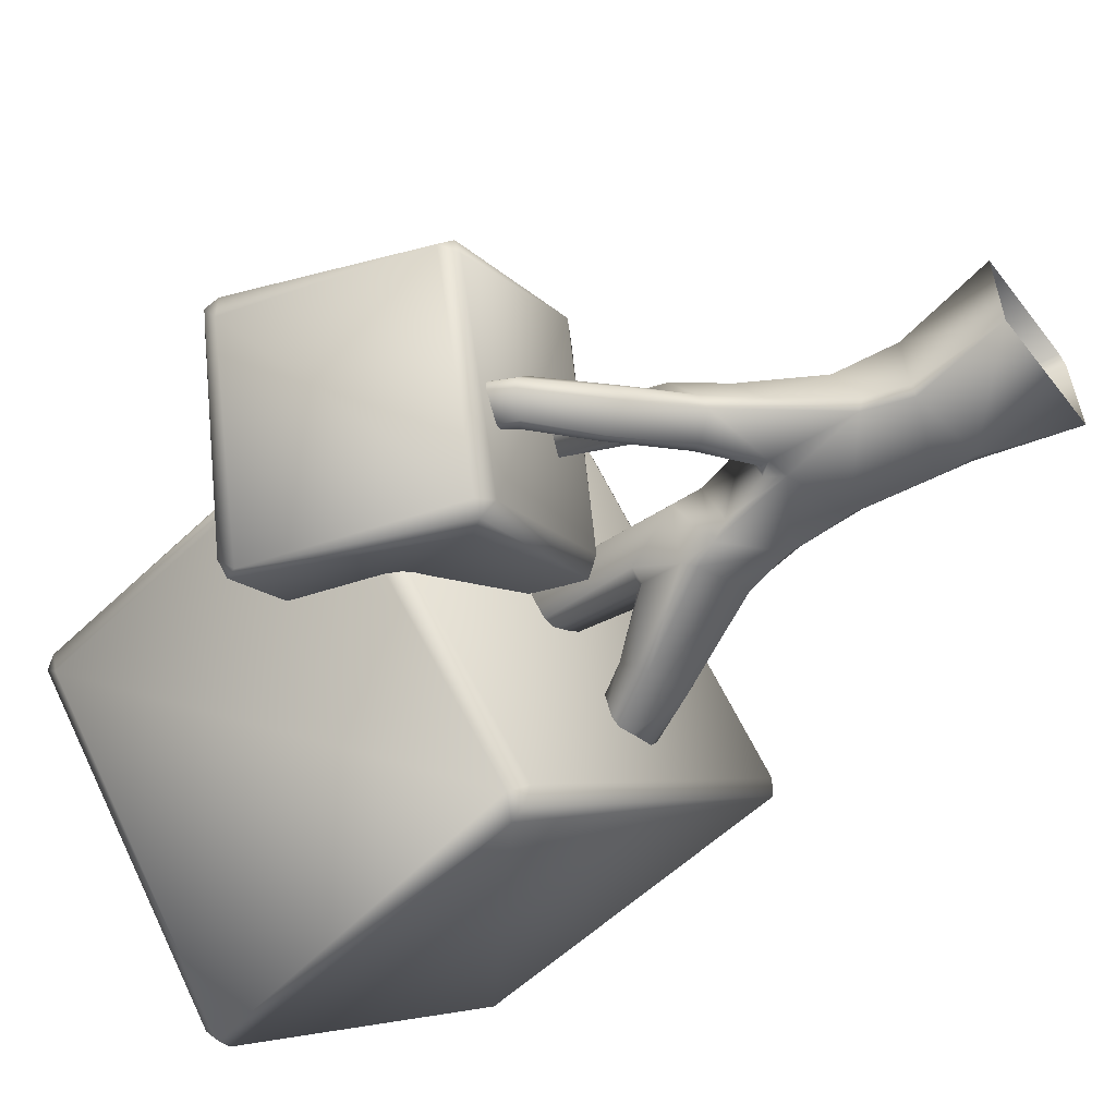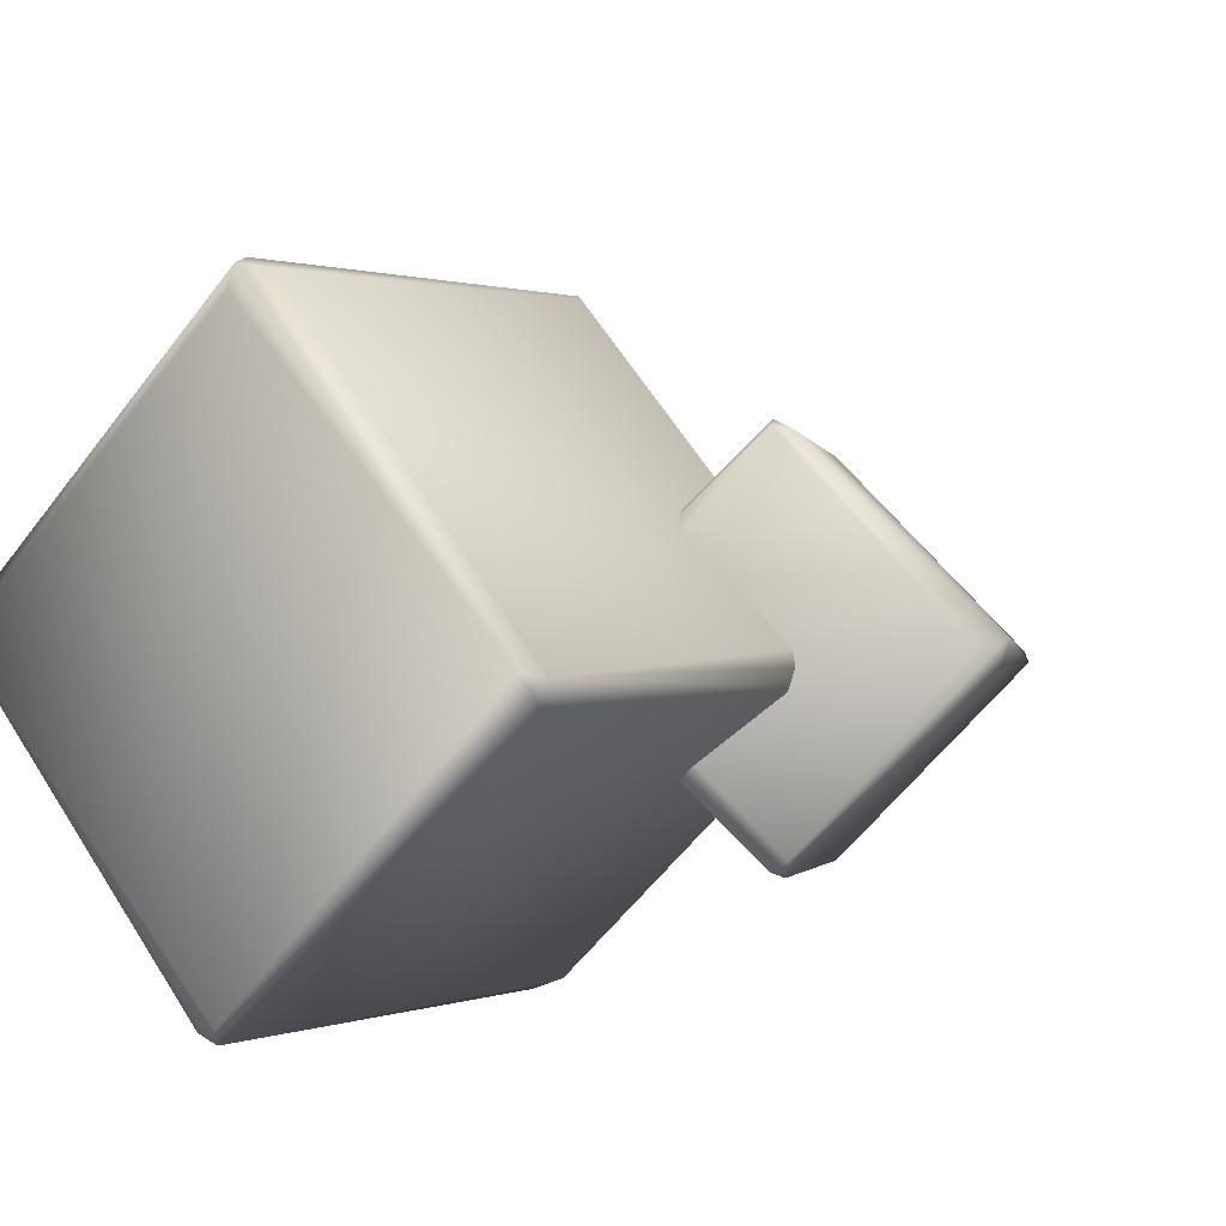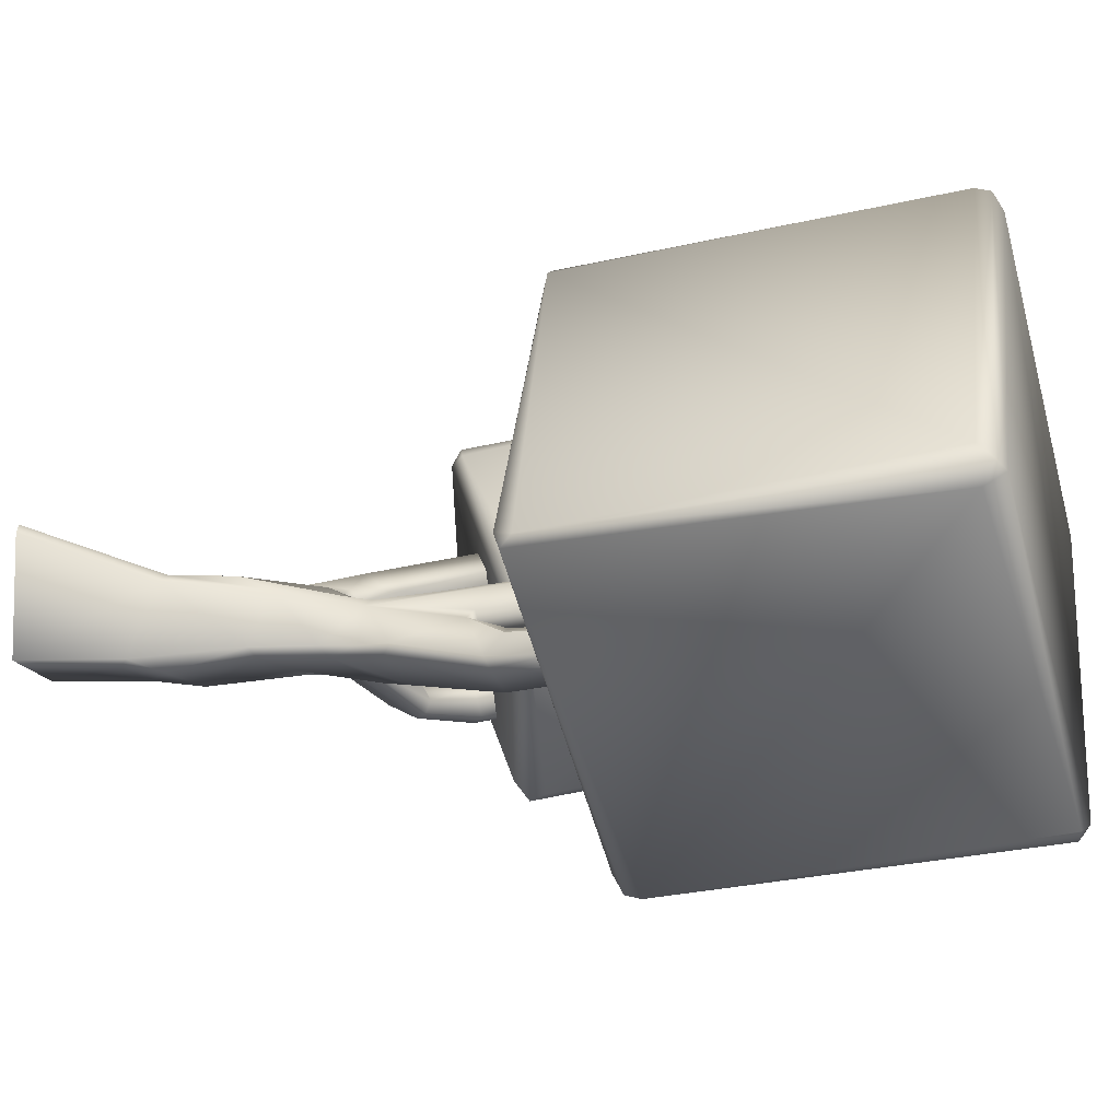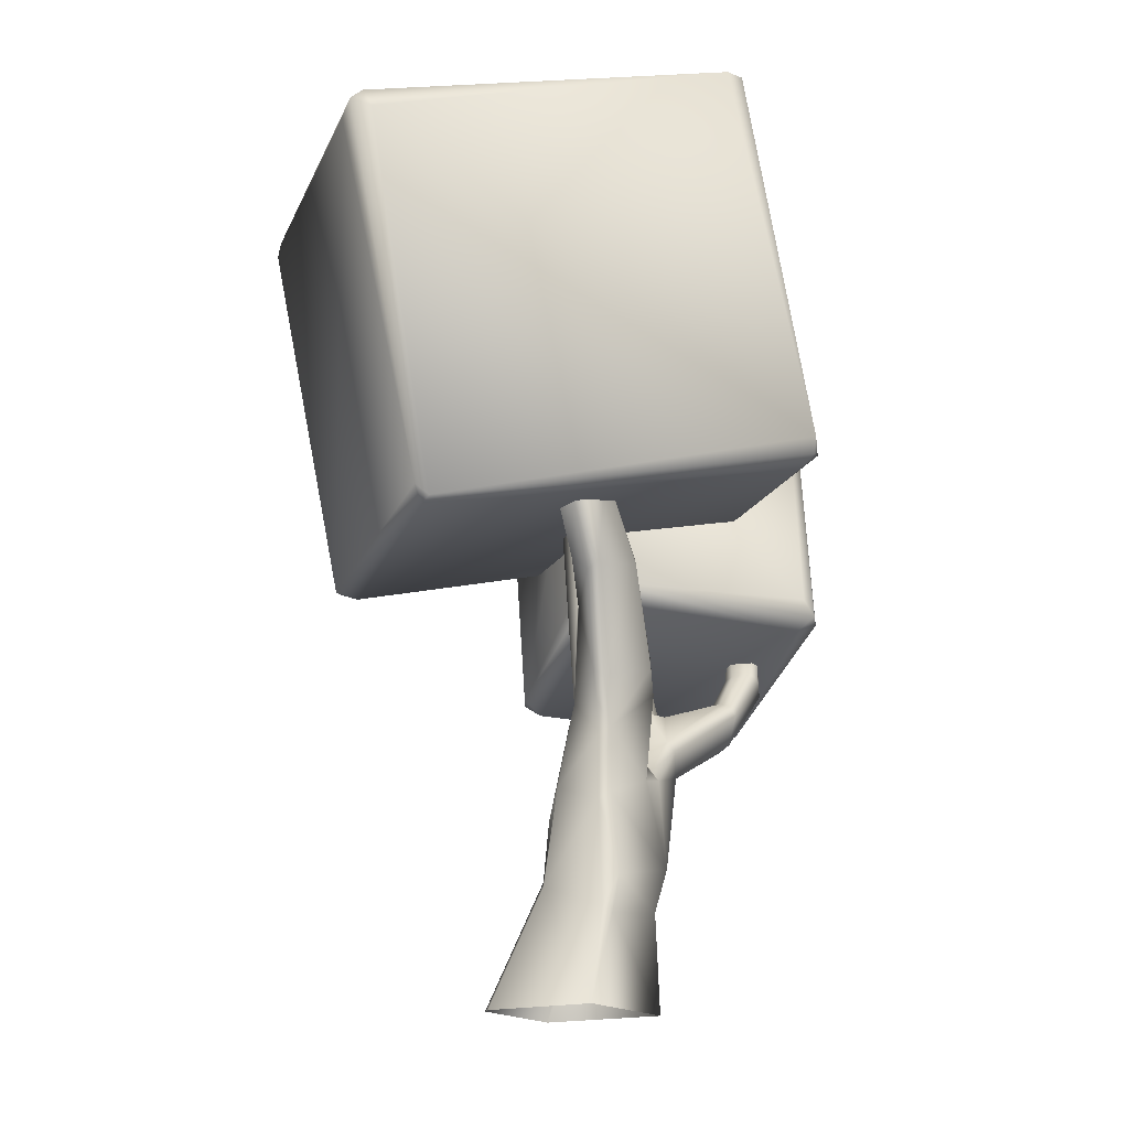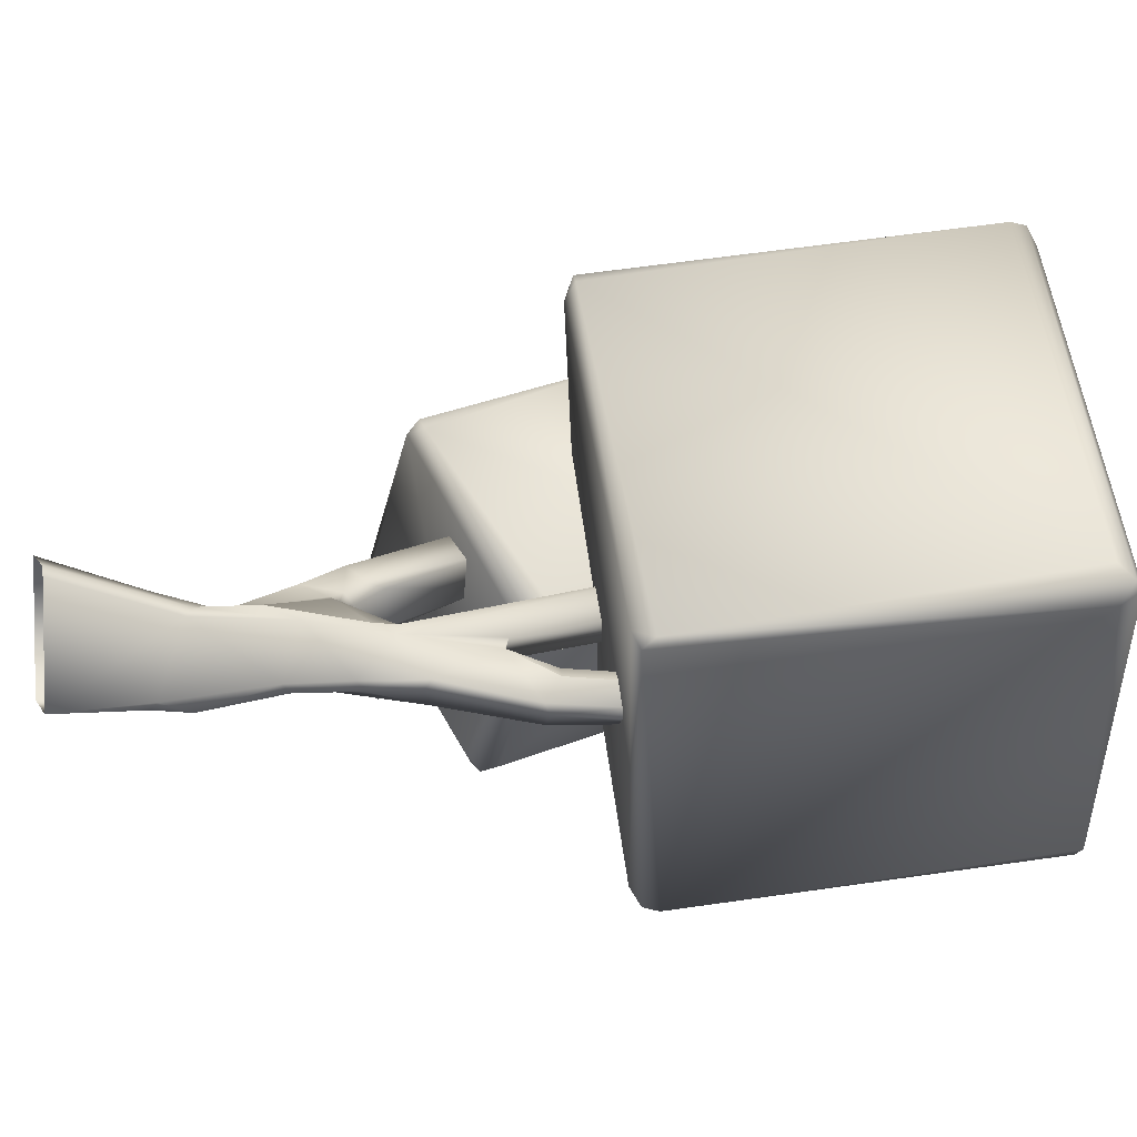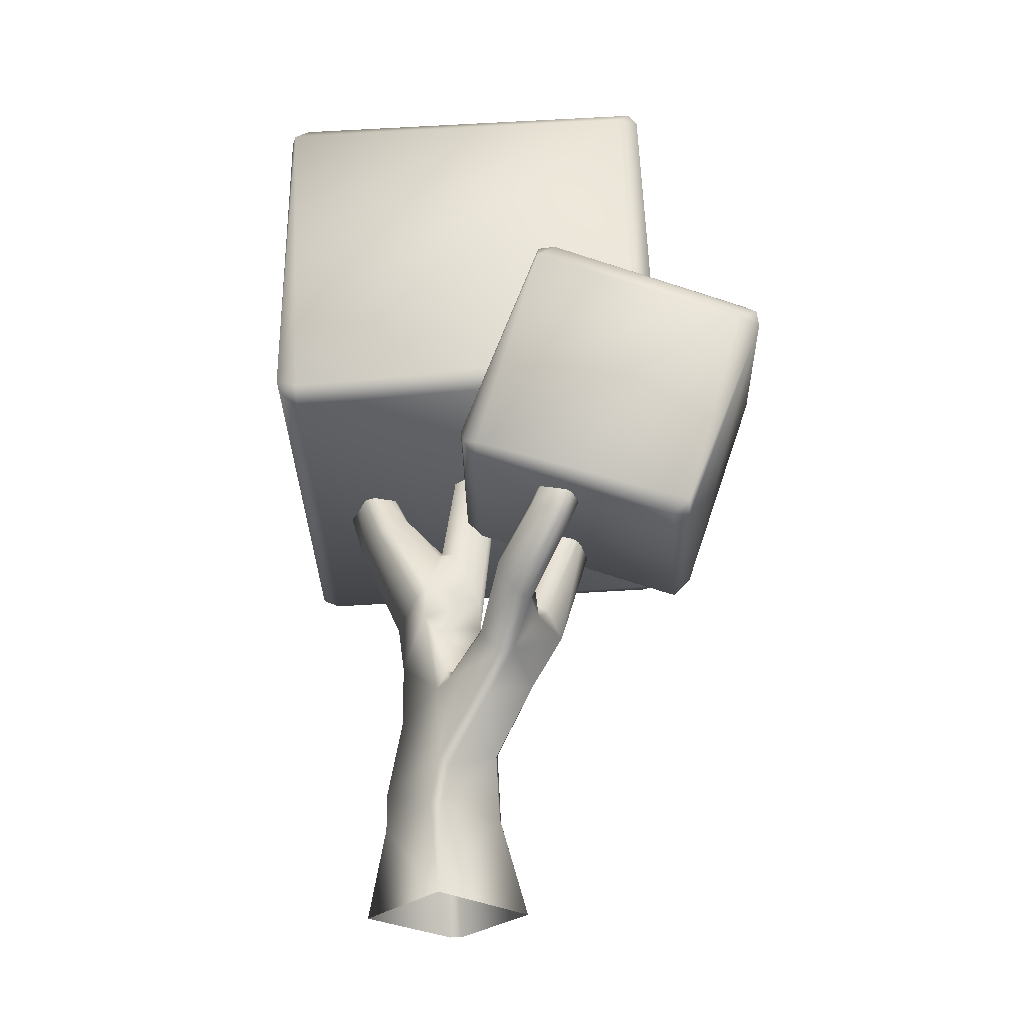
<metadata>
{"format":"obj","ext":"obj","renderer":"f3d","projection":"perspective","resolution":1024,"background":"white","views":[{"elev":-59.5,"azim":127.3,"up":"+Y"},{"elev":9.2,"azim":27.5,"up":"+Y"},{"elev":-8.7,"azim":-84.1,"up":"+Y"},{"elev":-16.4,"azim":-59.4,"up":"+Z"},{"elev":5.0,"azim":-103.7,"up":"+Y"},{"elev":-26.2,"azim":49.8,"up":"+Z"}]}
</metadata>
<code>
o Tree_2
v -0.4509 -0.4051 -3.43
v -0.4549 0.3941 -3.43
v -0.3943 0.4549 -3.43
v 0.4374 -0.4367 -3.43
v 0.4068 0.4454 -3.432
v -0.1713 -0.3065 -2.014
v -0.119 -0.371 -1.96
v -0.05149 0.1603 -2.111
v 0.4441 0.07641 -1.584
v 0.4916 0.1443 -1.621
v 0.4003 0.1446 -1.612
v 0.3395 -0.3977 -1.812
v 0.4746 -0.3618 -1.712
v 0.403 -0.355 -1.679
v 0.7673 0.1639 -1.214
v 0.879 0.3038 -1.453
v 0.9856 0.2979 -1.42
v 1.005 -0.1359 -1.198
v 0.9126 -0.09774 -1.178
v 0.9582 -0.2166 -1.213
v 1.192 -0.1119 -1.424
v 1.165 0.002648 -1.337
v 0.9805 0.3593 -0.4799
v 1.136 0.4869 -0.6198
v 1.129 0.1175 -0.4608
v 1.304 0.192 -0.6167
v 1.311 0.2629 -0.6
v 0.4976 -0.4098 -1.785
v 0.6108 0.1592 -1.509
v 0.9572 -0.3036 -1.677
v 0.8144 -0.277 -1.963
v 0.7835 0.1836 -1.772
v 0.691 0.2091 -1.784
v 0.7882 -0.3214 -1.435
v 0.8161 -0.3719 -1.51
v 1.036 -0.2224 -1.654
v 0.7427 0.2119 -1.339
v 0.6163 0.07501 -1.443
v 1.315 -0.409 -1.119
v 1.3 -0.4975 -1.078
v 1.387 -0.3465 -1.395
v 1.387 -0.3164 -1.318
v 1.301 -0.5836 -1.109
v 1.318 -0.6149 -1.174
v 1.391 -0.5177 -1.374
v 1.402 -0.4274 -1.422
v 1.609 -0.3862 -0.8274
v 1.579 -0.4623 -0.8049
v 1.81 -0.3598 -0.9642
v 1.759 -0.3226 -0.8971
v 1.648 -0.5769 -0.7792
v 1.699 -0.6149 -0.8368
v 1.862 -0.545 -0.9183
v 1.887 -0.4742 -0.9388
v -0.1698 -0.4633 -2.536
v -0.2622 -0.3825 -2.764
v -0.2117 -0.4331 -2.802
v -0.1931 0.1175 -2.584
v -0.1224 0.1636 -2.544
v 0.4125 0.161 -2.742
v 0.3563 0.2219 -2.749
v 0.4869 0.07796 -2.28
v 0.5513 0.01247 -2.321
v 0.3442 -0.4538 -2.739
v 0.403 -0.3955 -2.749
v 0.5174 -0.4226 -2.475
v 0.4769 -0.4793 -2.423
v 1.768 -0.348 -0.4444
v 1.994 -0.257 -0.5135
v 1.87 -0.5199 -0.4259
v 2.078 -0.4188 -0.5069
v -0.1199 -0.3729 -1.508
v -0.1919 -0.305 -1.322
v -0.04149 -0.0372 -1.298
v 0.3735 0.009395 -1.299
v 0.3444 -0.4407 -1.351
v 0.2824 -0.492 -1.222
v 0.4135 -0.03834 -1.246
v 0.1395 0.08764 -0.7193
v 0.2211 -0.3091 -0.6367
v 0.3024 -0.2181 -0.6235
v 0.1735 -0.239 -0.5812
v -0.1406 -0.1331 -0.6435
v -0.05892 -0.07551 -0.5998
v 0.4858 0.1624 0.8476
v 0.3101 0.3228 0.8494
v 0.2878 -0.03155 0.9294
v 0.1311 0.1287 0.9381
v 0.2091 -0.5139 -1.046
v 0.2725 -0.4753 -0.9606
v -0.2225 -0.2975 -1.112
v -0.2006 -0.3667 -1.153
v 0.4472 -0.07423 -1.041
v 0.04911 0.01072 -1.271
v -0.6024 -0.3961 0.5539
v -0.7562 -0.2876 0.1255
v -0.7054 -0.2492 0.1864
v -0.4721 -0.5313 0.2415
v -0.5232 -0.5724 0.1912
v -0.7499 -0.4365 0.001843
v -0.5093 -0.5004 -0.4494
v -0.6185 -0.3305 0.5074
v -0.8363 -0.3338 0.4908
v -0.6381 -0.5667 0.5393
v -0.8847 -0.5259 0.4579
v -0.1169 -0.3952 -0.211
v -0.1511 -0.3242 -0.2237
v -0.4723 -0.2713 -0.3654
v -0.3674 -0.2353 -0.35
v -0.5208 -0.4227 -0.4855
v -0.1192 -0.5746 -0.3333
v -0.1664 -0.6091 -0.3946
v 0.001997 0.03062 -1.442
v -0.09065 0.06767 -1.881
v -0.1624 -0.3009 -1.567
v 0.148 1.973 -0.203
v 0.2394 2.12 -0.02646
v 0.0337 2.093 -0.1564
v 0.1481 2.134 -0.1444
v -0.338 2.309 2.708
v -0.1895 2.416 2.542
v -0.339 2.443 2.634
v -0.3422 2.464 2.523
v 2.095 0.342 0.4883
v 2.099 0.09683 0.5172
v 2.139 0.2208 0.4013
v 2.08 0.1368 0.3622
v 1.67 0.393 3.086
v 1.664 0.5099 3.184
v 1.717 0.547 3.088
v 1.608 0.5851 3.202
v -1.803 0.03159 -0.2333
v -1.853 0.1112 -0.1561
v -1.739 0.1359 -0.2754
v -2.233 0.5046 2.421
v -2.23 0.2595 2.45
v -2.278 0.4055 2.524
v -2.219 0.3454 2.591
v 0.2033 -1.707 0.2306
v 0.2998 -1.801 0.334
v 0.1702 -1.839 0.3065
v 0.1406 -1.865 0.4183
v -0.3621 -1.493 3.07
v -0.2454 -1.548 3.061
v -0.2072 -1.441 3.139
v 1.485 1.198 -0.8401
v 1.237 1.151 -0.8643
v 1.337 1.211 -0.8862
v 1.399 1.111 -0.9577
v 1.782 1.534 0.7255
v 1.889 1.521 0.6701
v 1.74 1.56 0.6057
v 2.601 0.1107 -1.023
v 2.662 0.06311 -0.9365
v 2.544 0.005678 -1.033
v 2.944 0.4376 0.6846
v 3.028 0.2854 0.509
v 3.063 0.4314 0.5881
v 3.065 0.449 0.4719
v 0.426 -0.03878 -0.4436
v 0.3427 0.1135 -0.2679
v 0.34 -0.1127 -0.3236
v 0.3001 -0.01905 -0.3315
v 0.9238 0.3495 1.286
v 0.7462 0.4281 1.134
v 0.7756 0.3332 1.272
v 0.7142 0.2686 1.189
v 1.541 -1.025 -0.5431
v 1.482 -1.114 -0.3204
v 1.671 -1.117 -0.4769
v 1.562 -1.159 -0.4389
v 1.994 -0.7915 1.16
v 2.04 -0.8415 1.059
v 2.101 -0.7203 1.155
f 17 21 36
f 77 72 12
f 10 33 62
f 32 36 31
f 29 16 33
f 95 104 98
f 83 74 91
f 93 81 90
f 76 78 77
f 103 102 97
f 8 113 11
f 18 19 20
f 113 74 94
f 9 75 78
f 94 74 79
f 80 81 82
f 89 77 90
f 25 19 18
f 16 24 17
f 33 10 29
f 36 32 17
f 16 29 37
f 21 42 41
f 56 57 55
f 5 61 60
f 62 11 10
f 32 33 16
f 36 30 31
f 68 47 48
f 54 71 53
f 78 76 9
f 94 75 113
f 73 74 115
f 87 82 81
f 74 86 79
f 75 94 78
f 109 83 108
f 103 95 102
f 101 105 100
f 103 97 96
f 8 114 113
f 115 114 6
f 118 123 119
f 120 131 122
f 127 140 139
f 131 145 129
f 142 144 143
f 138 143 145
f 133 137 135
f 134 118 116
f 155 149 153
f 152 148 147
f 154 159 157
f 155 170 168
f 156 174 158
f 150 166 164
f 4 5 60 65
f 45 44 35 30
f 5 3 59 61
f 9 76 14
f 41 46 36 21
f 25 23 15 19
f 26 25 18 22
f 27 22 17 24
f 40 20 34 43
f 19 15 38 34
f 31 66 63 32
f 113 75 11
f 68 69 50 47
f 13 34 38
f 50 42 39 47
f 27 24 23 25
f 42 21 18 39
f 68 48 51 70
f 49 54 46 41
f 53 52 44 45
f 48 40 43 51
f 24 16 37 23
f 62 59 8 11
f 58 56 6 114
f 69 68 70 71
f 65 60 63 66
f 57 1 4 64
f 59 62 61
f 72 77 89 92
f 7 55 67 12
f 64 67 55 57
f 69 71 54 49
f 70 52 53 71
f 81 93 85 87
f 86 74 84 88
f 107 82 83 109
f 111 90 80 106
f 78 79 86 85
f 103 105 104 95
f 105 101 99 104
f 107 109 97 102
f 112 99 101
f 96 100 105 103
f 108 110 100 96
f 98 111 106 95
f 92 89 112 101
f 115 74 114
f 83 91 110 108
f 85 86 88 87
f 84 82 87 88
f 28 13 14 12
f 28 67 30
f 11 9 10
f 29 10 9 38
f 28 35 13
f 6 7 72 115
f 37 29 38
f 17 32 16
f 72 73 115
f 91 73 92
f 39 18 20 40
f 9 14 13
f 18 21 22
f 22 21 17
f 20 19 34
f 25 26 27
f 23 37 15
f 27 26 22
f 30 35 28
f 38 9 13
f 37 38 15
f 30 36 46 45
f 44 43 34 35
f 45 46 54 53
f 44 52 51 43
f 40 48 47 39
f 49 41 42 50
f 67 64 65 66
f 60 61 62 63
f 58 59 3 2
f 1 57 56
f 6 56 55 7
f 65 64 4
f 114 8 59 58
f 31 30 67 66
f 67 28 12
f 32 63 62 33
f 93 90 77 78
f 35 34 13
f 49 50 69
f 70 51 52
f 78 94 79
f 84 83 82
f 83 84 74
f 81 80 90
f 93 78 85
f 72 92 73
f 74 73 91
f 95 106 107 102
f 90 111 112 89
f 101 100 110
f 106 80 82 107
f 104 99 98
f 96 97 109 108
f 91 92 101 110
f 111 98 99 112
f 12 14 76 77
f 72 7 12
f 58 2 1 56
f 113 114 74
f 9 11 75
f 118 133 135 123
f 136 132 142 143
f 149 155 168 160
f 120 138 145 131
f 124 117 121 130
f 140 125 128 144
f 147 161 165 152
f 167 162 169 172
f 164 174 156 150
f 159 153 146 151
f 170 154 157 173
f 126 127 116 119
f 116 118 119
f 121 123 122
f 125 127 126
f 128 130 129
f 130 131 129
f 133 134 132
f 136 138 137
f 139 140 141
f 140 142 141
f 145 143 144
f 149 147 148
f 146 149 148
f 151 152 150
f 154 155 153
f 157 159 158
f 160 162 163
f 165 167 166
f 168 170 171
f 173 174 172
f 124 126 119 117
f 117 119 123 121
f 121 122 131 130
f 130 128 125 126
f 128 129 145 144
f 130 126 124
f 127 125 140
f 132 134 139 141
f 142 140 144
f 136 137 133 132
f 141 142 132
f 138 136 143
f 122 137 138 120
f 134 133 118
f 135 137 122 123
f 146 148 152 151
f 149 146 153
f 151 150 156 158
f 157 158 174 173
f 151 158 159
f 154 153 159
f 155 154 170
f 173 172 169 171
f 162 160 168 171
f 173 171 170
f 172 174 164 166
f 171 169 162
f 167 165 161 163
f 172 166 167
f 147 149 160 163
f 167 163 162
f 165 166 150 152
f 147 163 161
f 116 127 139 134

</code>
